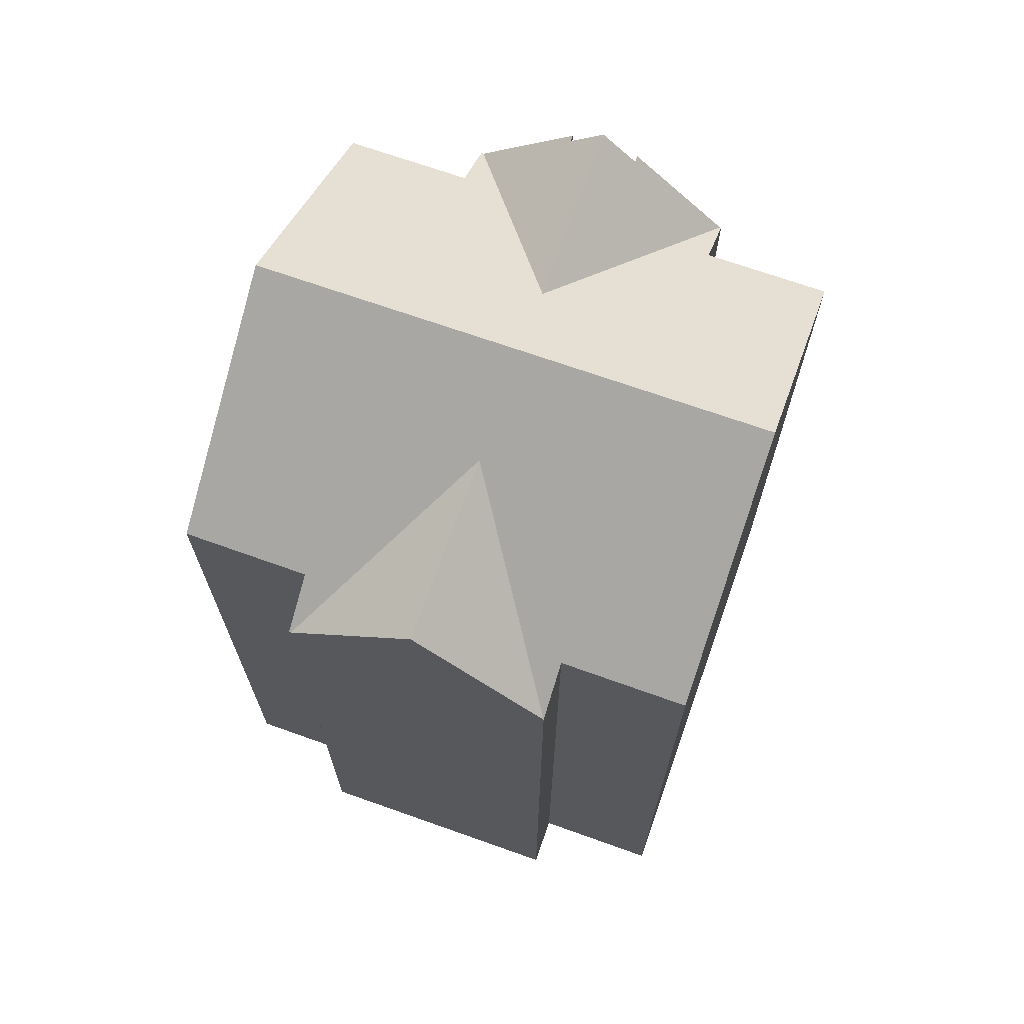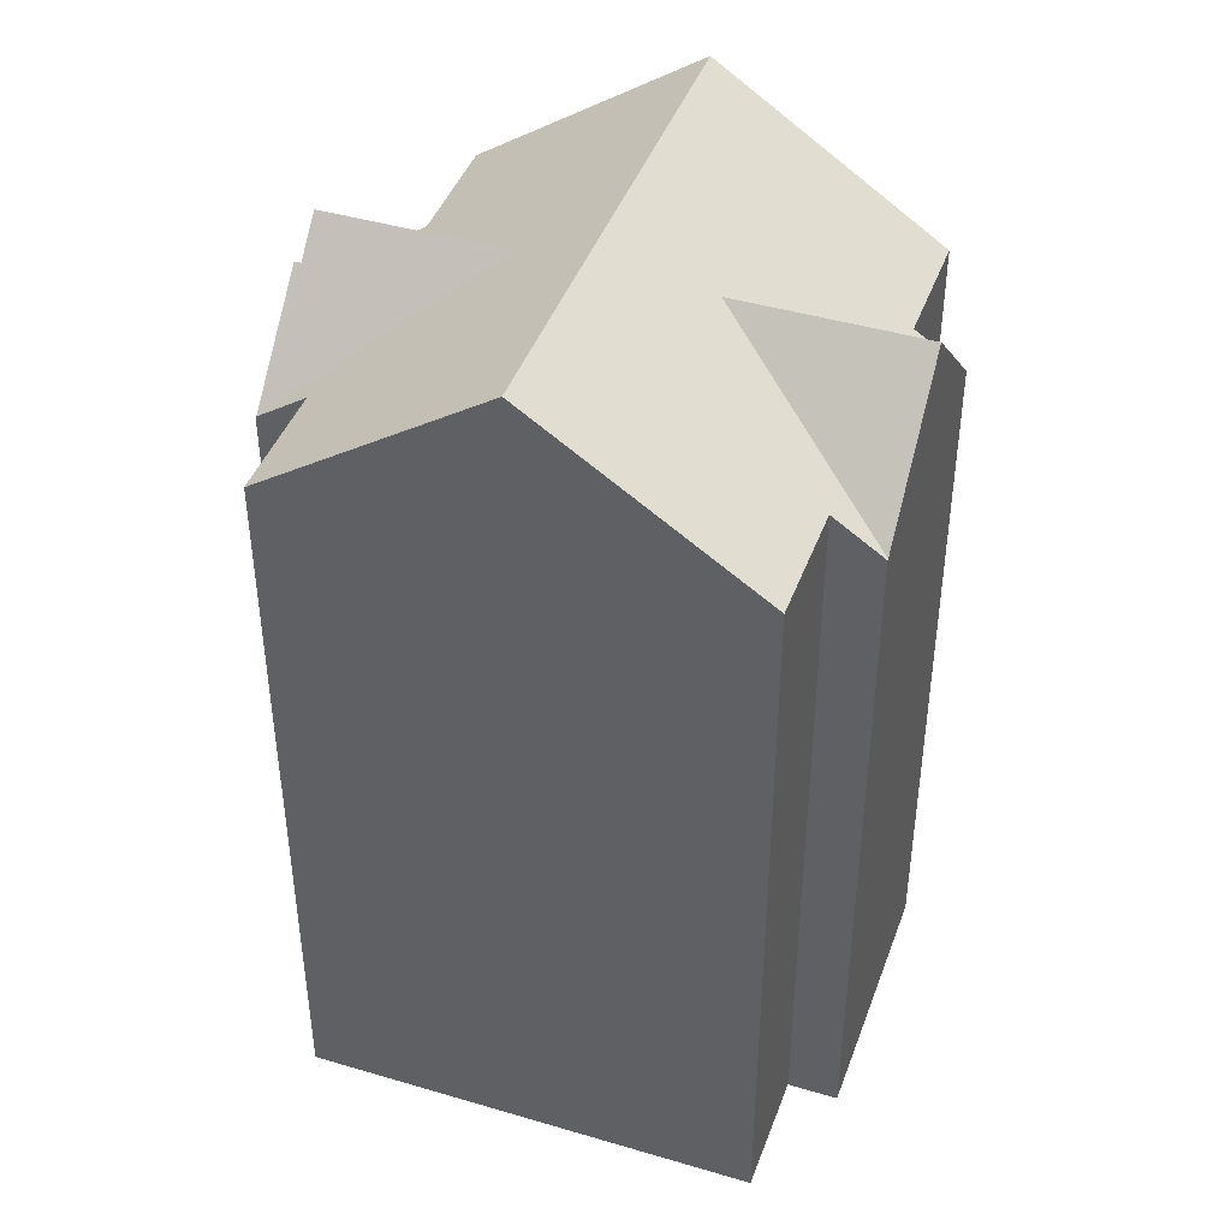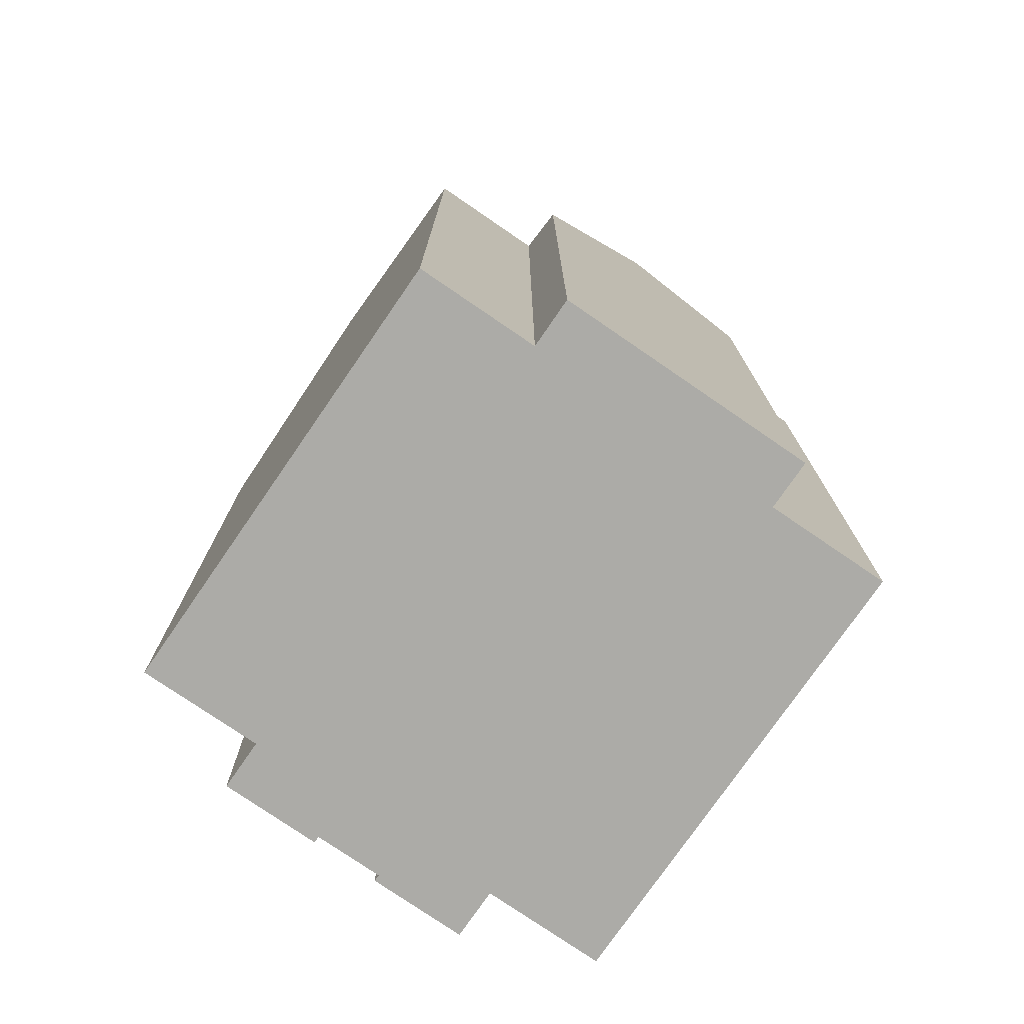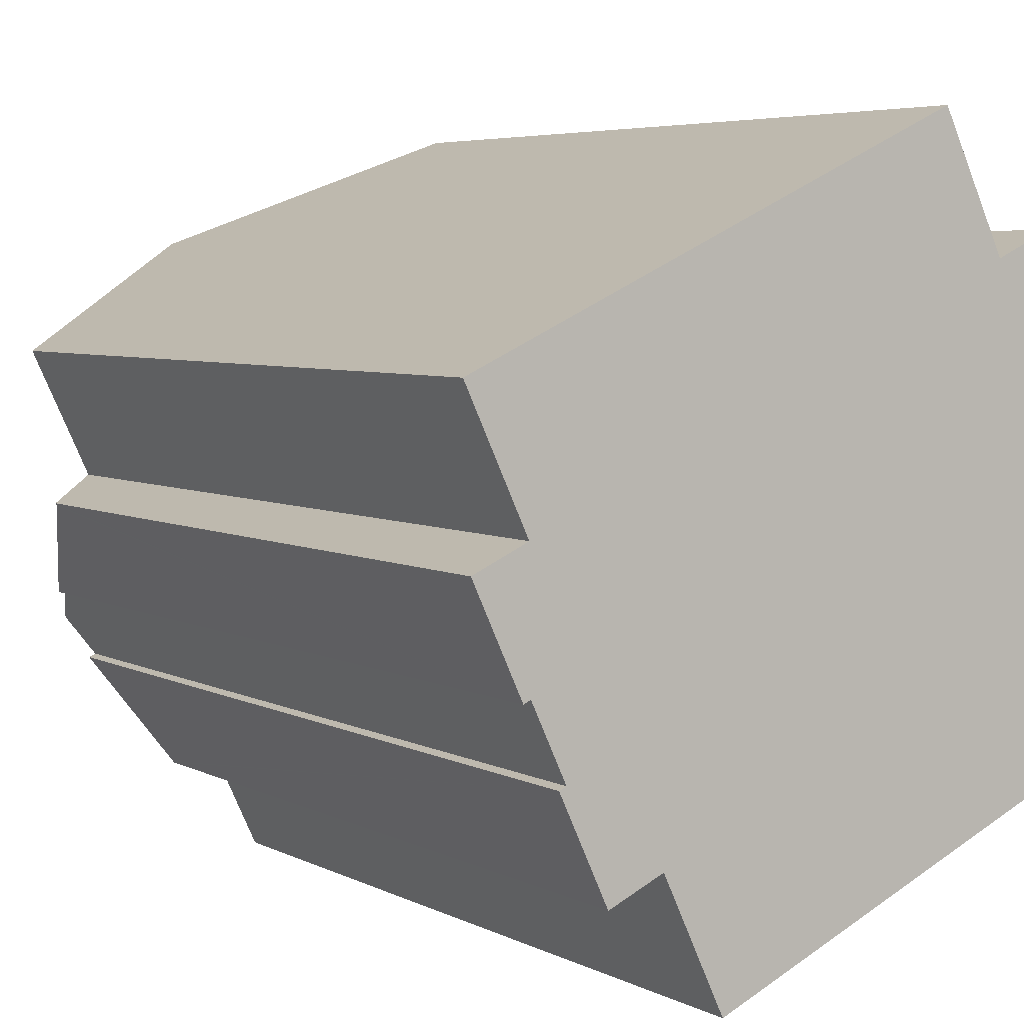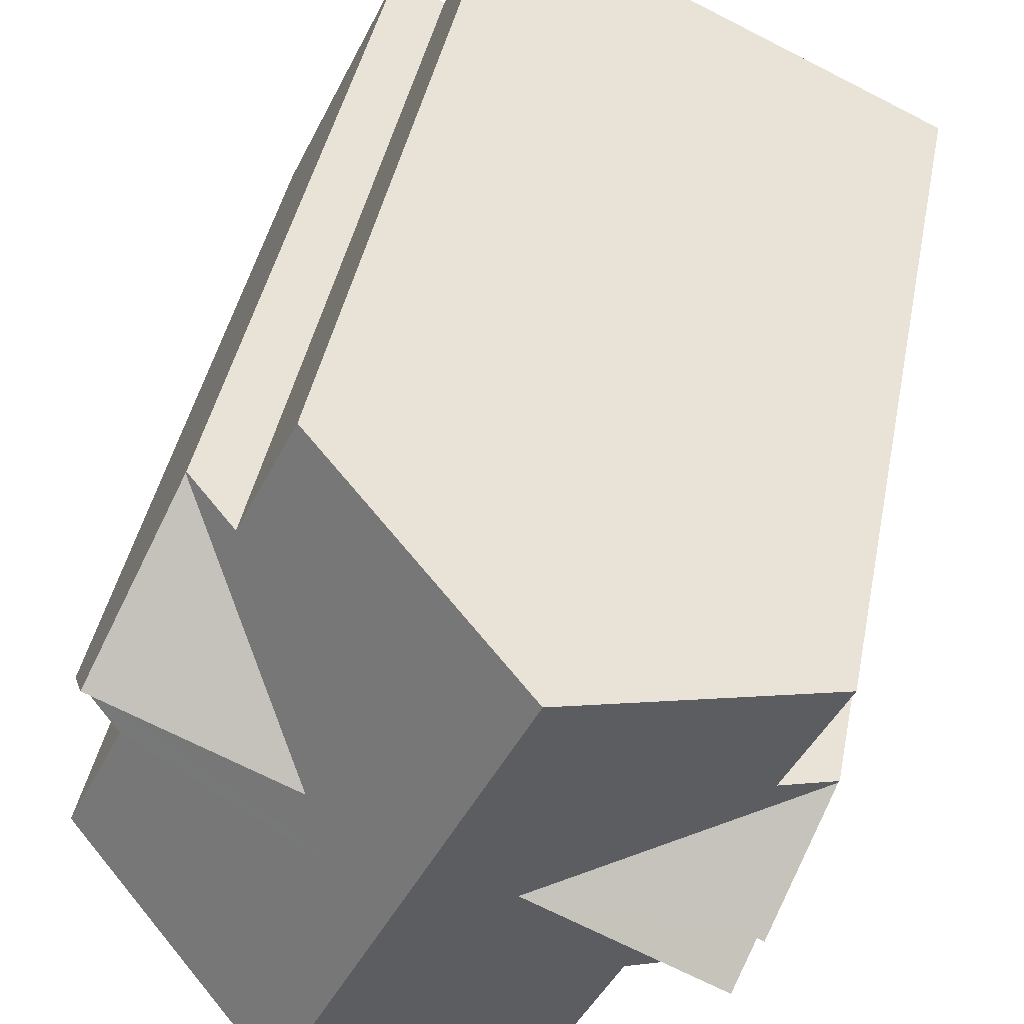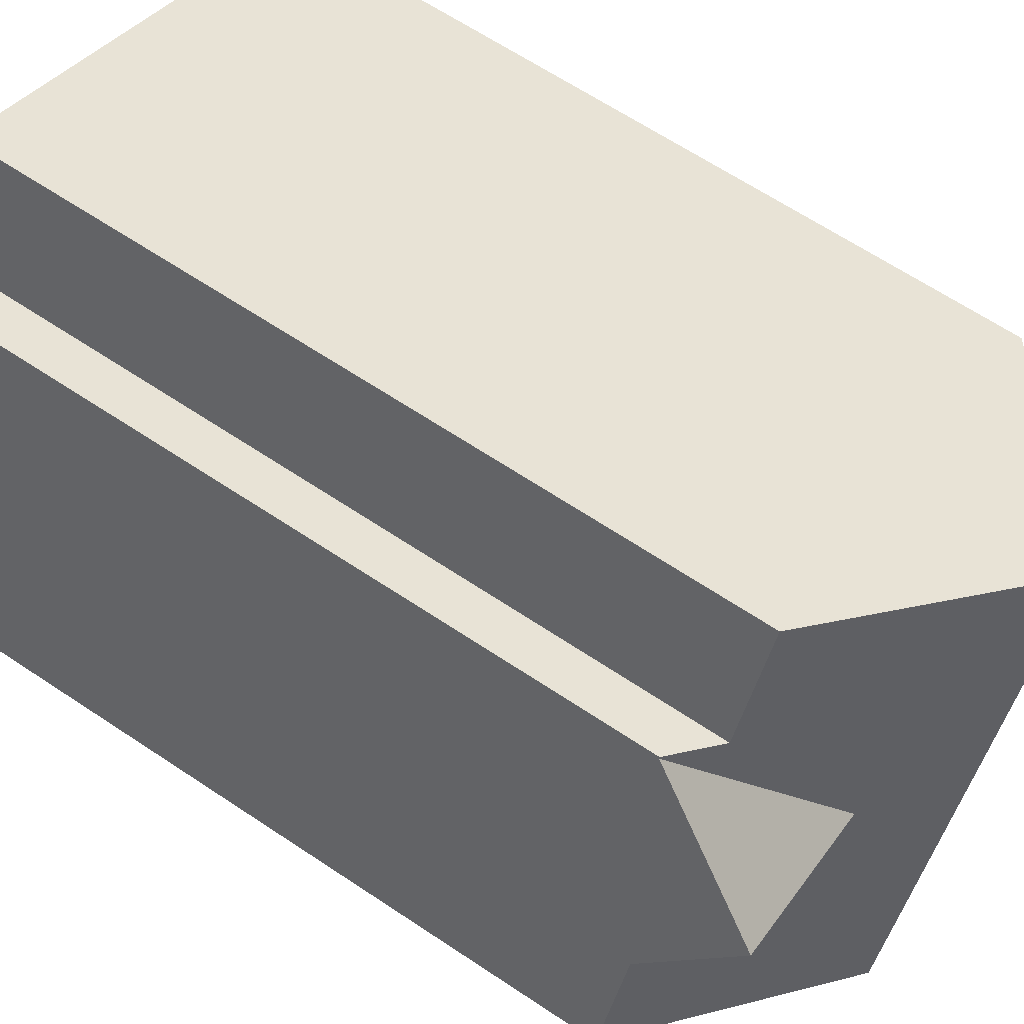
<metadata>
{"format":"obj","ext":"obj","renderer":"f3d","projection":"perspective","resolution":1024,"background":"white","views":[{"elev":70.3,"azim":84.5,"up":"+Y"},{"elev":43.1,"azim":-5.6,"up":"+Y"},{"elev":-76.3,"azim":30.5,"up":"+Y"},{"elev":4.8,"azim":-31.6,"up":"+Z"},{"elev":41.6,"azim":-169.1,"up":"+Z"},{"elev":65.0,"azim":123.9,"up":"+Z"}]}
</metadata>
<code>
v  16.84 24.86 -0.541
v  11.84 24.86 -2.867
v  15.2 21.17 2.96
v  15.18 21.17 3.008
v  13.82 -1.452e-16 2.371
v  15.18 -1.842e-16 3.008
v  13.82 22.18 2.371
v  0 0 0
v  1.544 2.027e-16 -3.311
v  6.144 -1.746e-16 2.852
v  10.95 -3.112e-16 5.083
v  2.44 5.127e-16 -8.373
v  12.26 -3.485e-16 5.692
v  2.006 4.554e-16 -7.438
v  1.585 3.998e-16 -6.53
v  1.406 4.049e-16 -6.613
v  0.204 2.454e-16 -4.007
v  0.176 2.417e-16 -3.947
v  0.186 2.43e-16 -3.969
v  16.84 3.313e-17 -0.541
v  17.13 2.861e-16 -4.673
v  18.48 2.479e-16 -4.049
v  12.52 6.668e-16 -10.89
v  6.397 8.411e-16 -13.74
v  15.2 -1.812e-16 2.96
v  4.859 6.385e-16 -10.43
v  3.471 6.78e-16 -11.07
v  3.456 6.761e-16 -11.04
v  2.261 5.178e-16 -8.457
v  17.15 2.885e-16 -4.712
v  18.7 4.907e-16 -8.014
v  18.48 21.16 -4.049
v  17.13 22.15 -4.673
v  2.006 24.96 -7.438
v  1.585 23.98 -6.53
v  2.44 23.95 -8.373
v  6.144 26.71 2.852
v  1.544 22.17 -3.311
v  0 22.17 1.357e-15
v  0.186 21.16 -3.969
v  0.176 21.16 -3.947
v  0.204 21.16 -4.007
v  6.97 24.96 -5.13
v  7.69 26.71 -0.48
v  9.336 26.71 -4.03
v  6.397 22.18 -13.74
v  12.52 26.71 -10.89
v  10.98 26.71 -7.579
v  3.471 21.15 -11.07
v  3.456 21.15 -11.04
v  4.859 22.18 -10.43
v  2.261 23.95 -8.457
v  12.26 22.19 5.692
v  10.95 23.16 5.083
v  1.406 23.98 -6.613
v  18.7 22.14 -8.014
v  17.15 22.15 -4.712
g defaultobject
f 1 2 3
f 4 5 6
f 5 4 7
f 8 9 10
f 11 12 13
f 12 11 14
f 14 11 10
f 14 10 15
f 15 10 16
f 16 10 9
f 16 9 17
f 17 9 18
f 17 18 19
f 20 21 22
f 21 20 23
f 23 20 24
f 24 20 25
f 24 25 26
f 26 25 6
f 26 6 5
f 26 5 13
f 26 13 27
f 27 13 28
f 28 13 12
f 28 12 29
f 30 23 31
f 23 30 21
f 32 2 1
f 33 22 21
f 22 33 32
f 34 15 35
f 15 34 14
f 14 34 36
f 14 36 12
f 37 38 39
f 38 40 41
f 40 38 42
f 42 38 43
f 43 38 37
f 43 37 44
f 43 44 45
f 43 45 46
f 46 45 47
f 47 45 48
f 43 49 50
f 49 43 51
f 51 43 46
f 51 24 26
f 24 51 46
f 36 29 12
f 29 36 52
f 6 3 4
f 3 6 32
f 32 6 22
f 22 6 25
f 22 25 20
f 32 1 3
f 10 39 8
f 39 10 11
f 39 11 13
f 39 13 53
f 39 53 54
f 39 54 37
f 7 13 5
f 13 7 53
f 49 26 27
f 26 49 51
f 43 35 42
f 35 43 34
f 42 35 55
f 43 36 34
f 36 43 50
f 36 50 52
f 56 46 47
f 46 56 24
f 24 56 23
f 23 56 31
f 39 9 8
f 9 39 38
f 41 19 18
f 19 41 17
f 17 41 16
f 16 41 40
f 16 40 42
f 16 42 55
f 30 33 21
f 33 30 57
f 57 30 31
f 57 31 56
f 3 7 4
f 7 3 2
f 7 2 44
f 44 2 45
f 45 2 32
f 45 32 33
f 45 33 48
f 48 33 57
f 48 57 56
f 48 56 47
f 7 54 53
f 54 7 37
f 37 7 44
f 38 18 9
f 18 38 41
f 50 29 52
f 29 50 49
f 29 49 27
f 29 27 28
f 55 15 16
f 15 55 35

</code>
